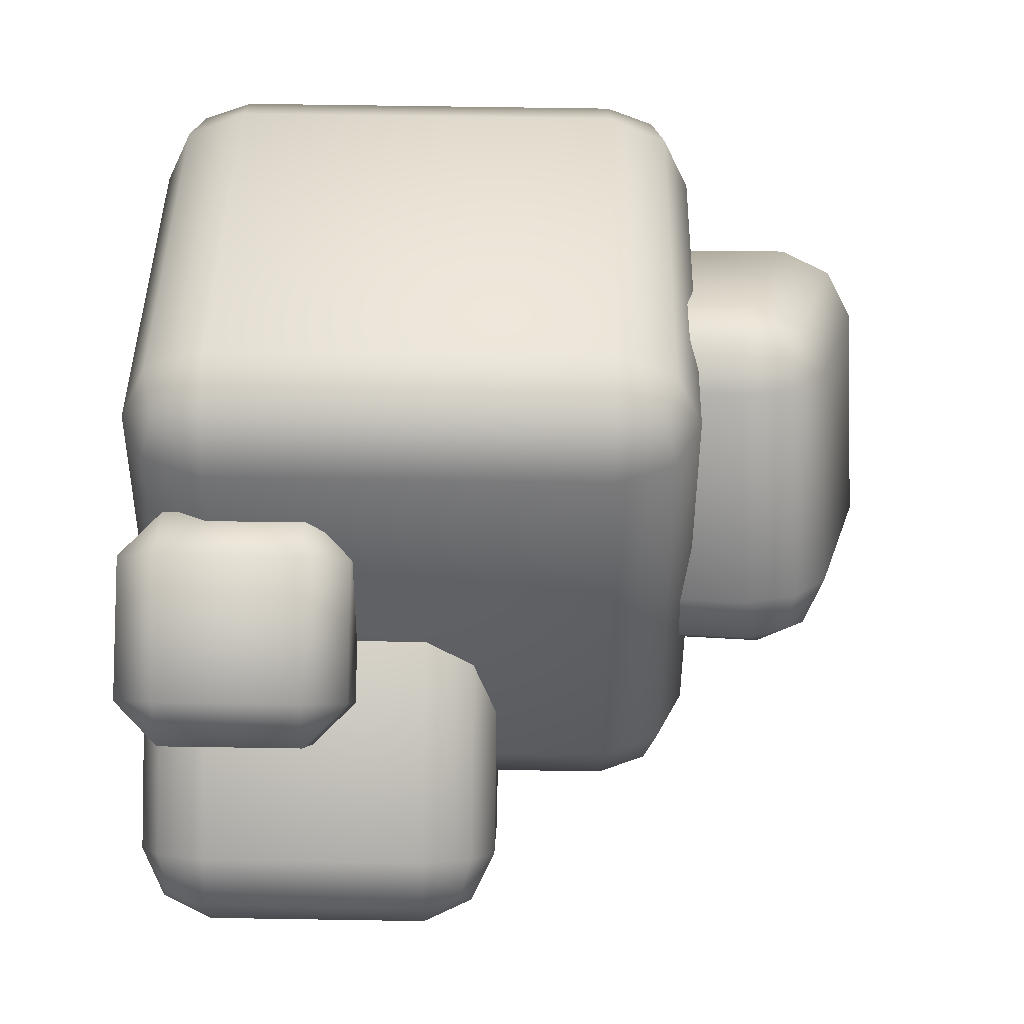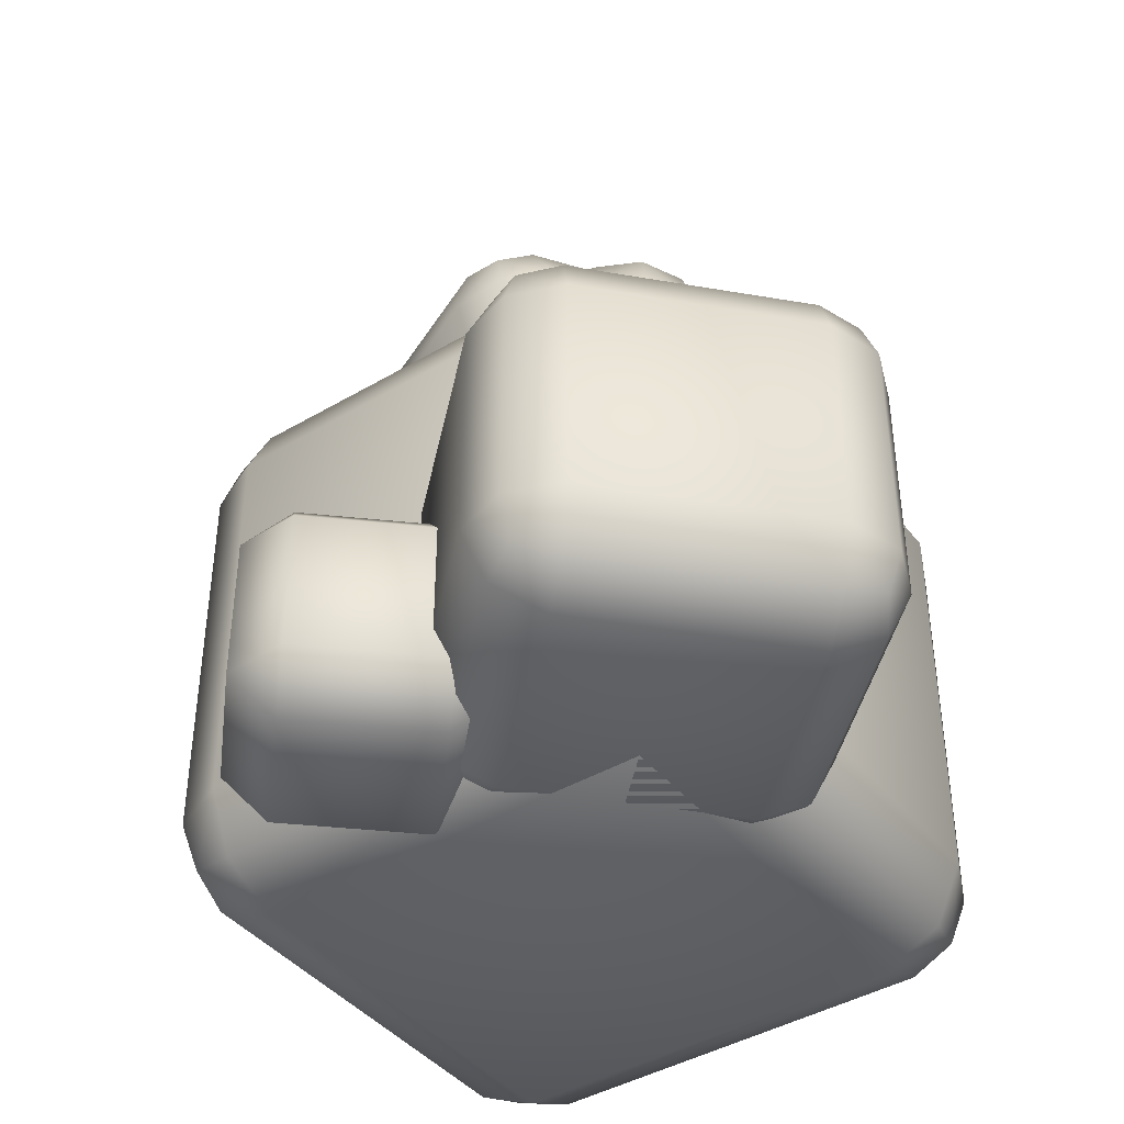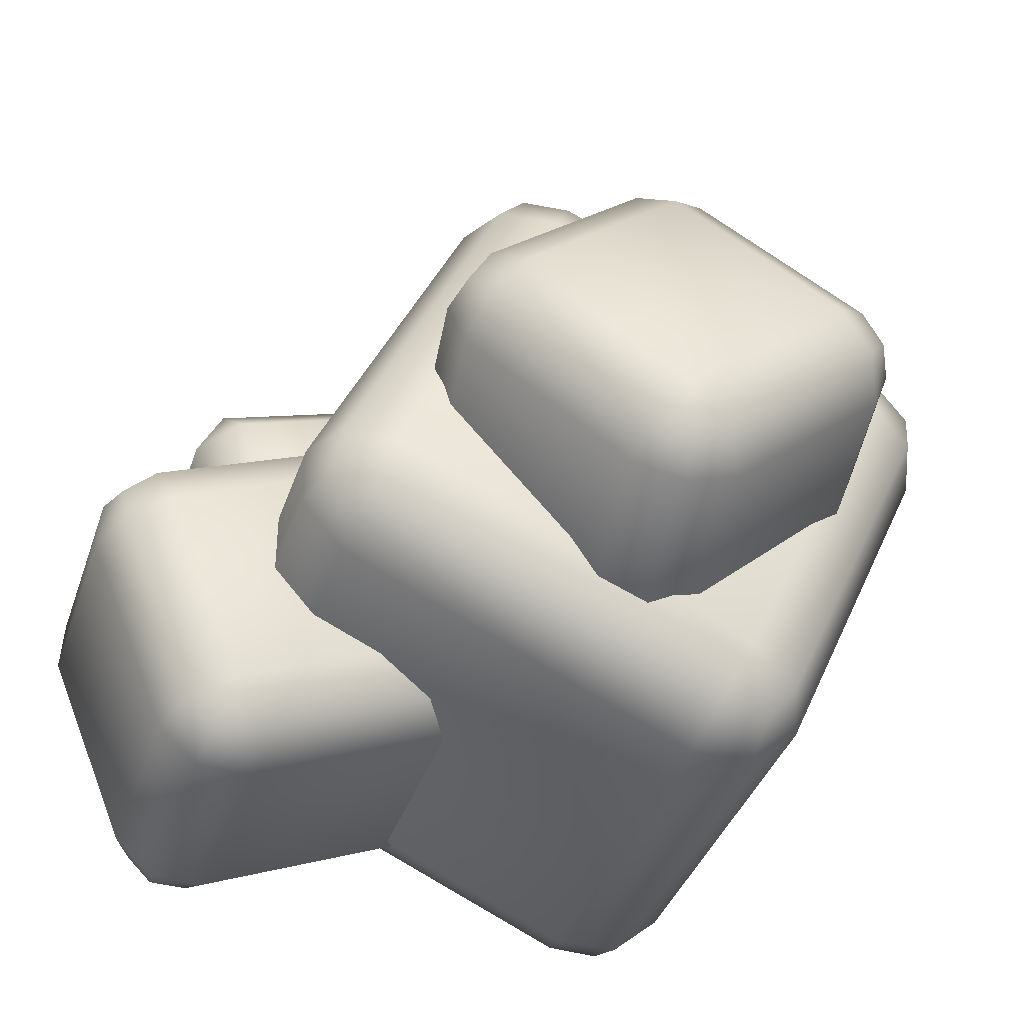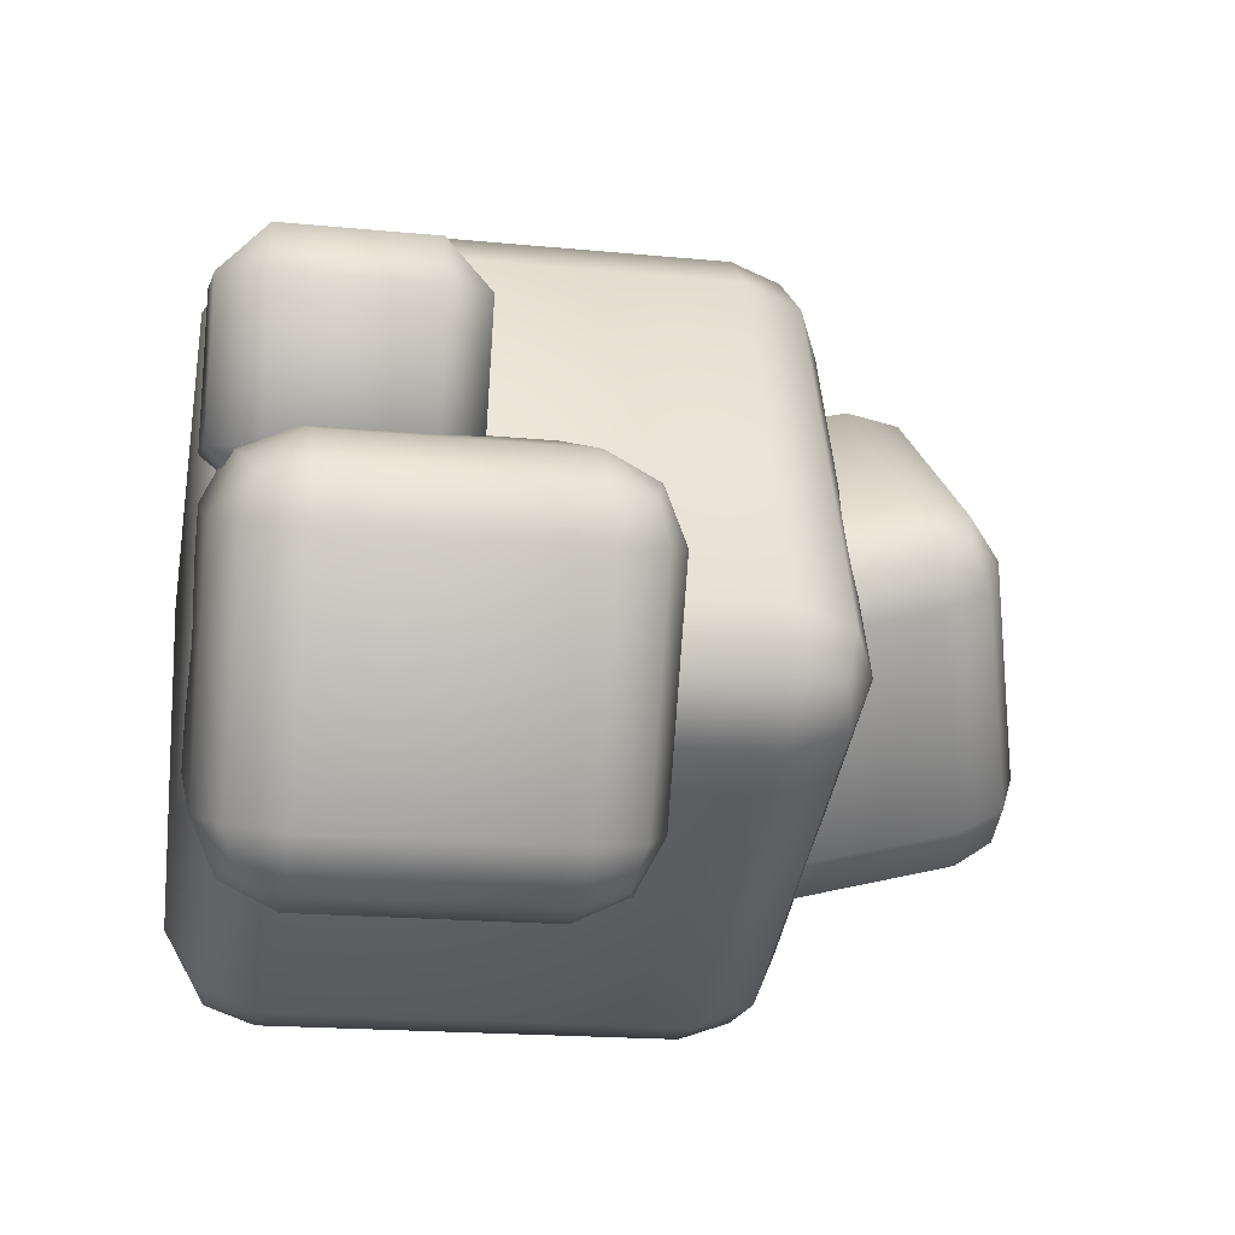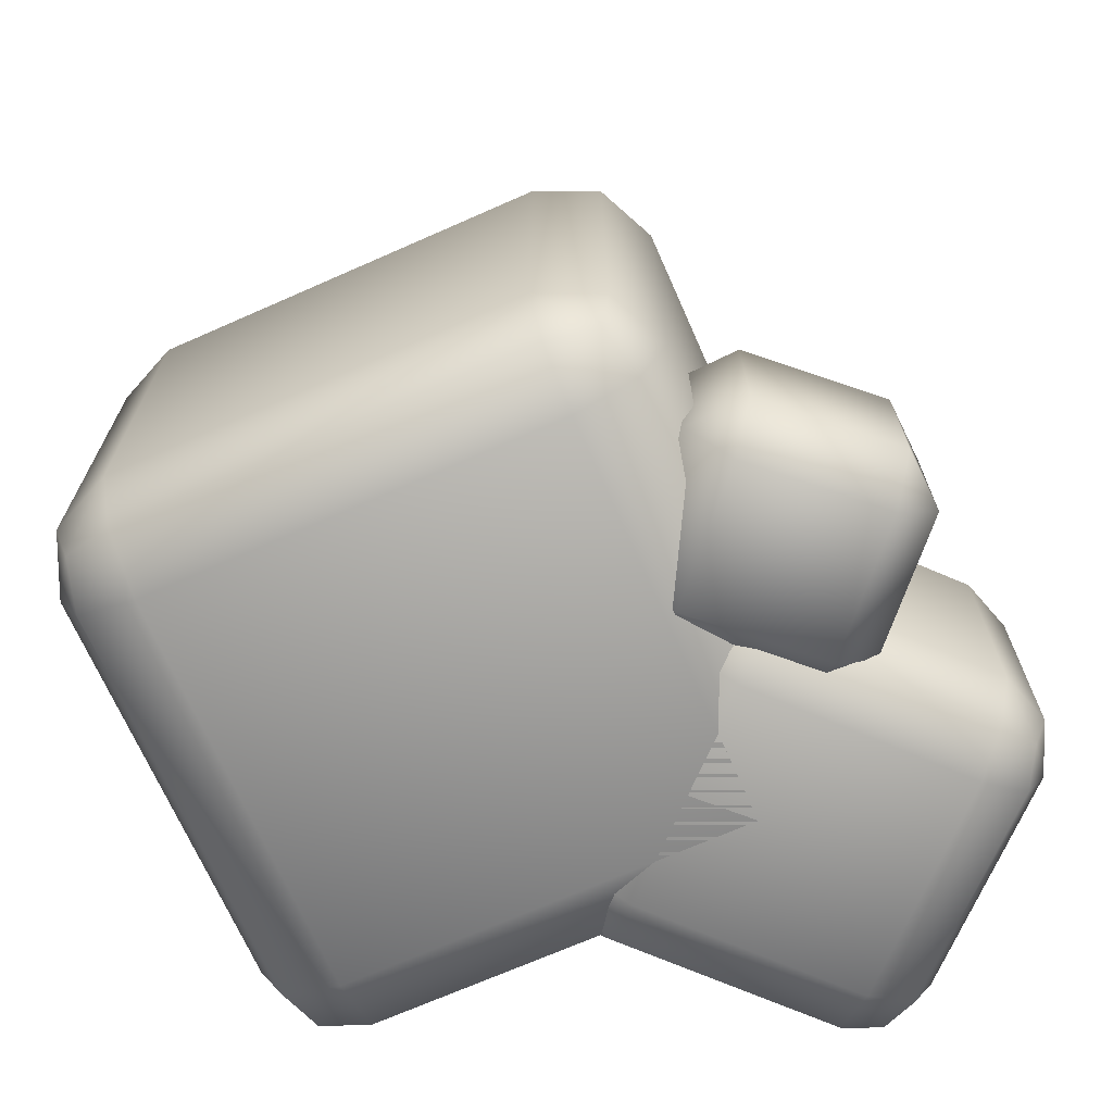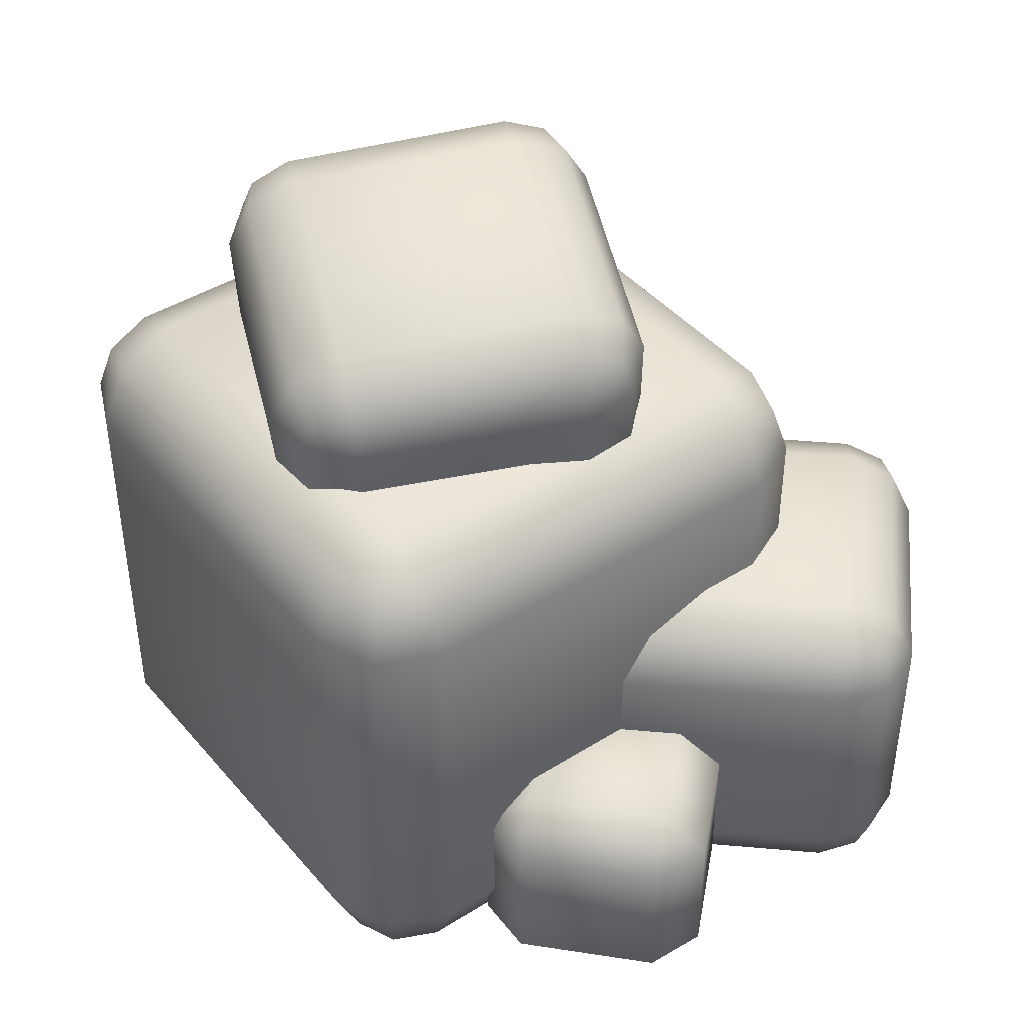
<metadata>
{"format":"obj","ext":"obj","renderer":"f3d","projection":"perspective","resolution":1024,"background":"white","views":[{"elev":67.8,"azim":90.9,"up":"+Z"},{"elev":-41.9,"azim":101.2,"up":"+Y"},{"elev":-39.3,"azim":161.7,"up":"+Z"},{"elev":-18.2,"azim":79.2,"up":"+Z"},{"elev":-69.9,"azim":-0.4,"up":"+Y"},{"elev":42.8,"azim":28.9,"up":"+Y"}]}
</metadata>
<code>
o Bush_2_F_Color1
v -0.3497 0 -0.5637
v -0.5351 0.2034 -0.6472
v -0.2662 0.2034 -0.7491
v -0.4774 0.0636 -0.6205
v -0.4057 0.0917 -0.7114
v -0.4197 0.2041 -0.7485
v -0.2917 0.0636 -0.6909
v -0.5351 1.129 -0.6472
v -0.3497 1.332 -0.5637
v -0.2662 1.129 -0.7491
v -0.4774 1.268 -0.6205
v -0.4057 1.24 -0.7114
v -0.2917 1.268 -0.6909
v -0.4197 1.128 -0.7485
v 0.494 0 -0.1838
v 0.5775 0.2034 -0.3692
v 0.6794 0.2034 -0.1003
v 0.5507 0.0636 -0.3115
v 0.6417 0.0917 -0.2397
v 0.6788 0.2041 -0.2538
v 0.6211 0.0636 -0.1258
v 0.494 1.332 -0.1838
v 0.6794 1.129 -0.1003
v 0.5775 1.129 -0.3692
v 0.6211 1.268 -0.1258
v 0.6417 1.24 -0.2397
v 0.6788 1.128 -0.2538
v 0.5507 1.268 -0.3115
v -0.7296 0 0.28
v -0.8131 0.2034 0.4654
v -0.915 0.2034 0.1965
v -0.7864 0.0636 0.4077
v -0.8773 0.0917 0.3359
v -0.9144 0.2041 0.35
v -0.8568 0.0636 0.2219
v -0.7296 1.332 0.28
v -0.915 1.129 0.1965
v -0.8131 1.129 0.4654
v -0.8568 1.268 0.2219
v -0.8773 1.24 0.3359
v -0.9144 1.128 0.35
v -0.7864 1.268 0.4077
v 0.1141 0 0.6599
v 0.2995 0.2034 0.7434
v 0.03054 0.2034 0.8453
v 0.2418 0.0636 0.7166
v 0.17 0.0917 0.8076
v 0.1841 0.2041 0.8447
v 0.05604 0.0636 0.787
v 0.1141 1.332 0.6599
v 0.03054 1.129 0.8453
v 0.2995 1.129 0.7434
v 0.05604 1.268 0.787
v 0.17 1.24 0.8076
v 0.1841 1.128 0.8447
v 0.2418 1.268 0.7166
v 0.4254 0 0.5746
v 0.4576 0.1016 0.6709
v 0.3291 0.1016 0.6068
v 0.4576 0.4312 0.6709
v 0.4254 0.5328 0.5746
v 0.3291 0.4312 0.6068
v 0.3207 0 0.262
v 0.2244 0.1016 0.2943
v 0.2884 0.1016 0.1657
v 0.3207 0.5328 0.262
v 0.2884 0.4312 0.1657
v 0.2244 0.4312 0.2943
v 0.738 0 0.4699
v 0.8343 0.1016 0.4376
v 0.7702 0.1016 0.5662
v 0.738 0.5328 0.4699
v 0.7702 0.4312 0.5662
v 0.8343 0.4312 0.4376
v 0.6333 0 0.1573
v 0.601 0.1016 0.06099
v 0.7296 0.1016 0.125
v 0.6333 0.5328 0.1573
v 0.7296 0.4312 0.125
v 0.601 0.4312 0.06099
v 0.4519 0 0.1077
v 0.5183 0.1703 0.2646
v 0.295 0.1703 0.1741
v 0.4976 0.05515 0.2135
v 0.4036 0.07948 0.2268
v 0.3907 0.1712 0.2587
v 0.3455 0.05515 0.1518
v 0.5183 0.6955 0.2646
v 0.4519 0.8658 0.1077
v 0.295 0.6955 0.1741
v 0.4976 0.8106 0.2135
v 0.4036 0.7863 0.2268
v 0.3455 0.8106 0.1518
v 0.3907 0.6946 0.2587
v 0.2474 0 -0.3759
v 0.09048 0.1703 -0.3096
v 0.181 0.1703 -0.5328
v 0.1416 0.05515 -0.3302
v 0.1283 0.07948 -0.4242
v 0.09642 0.1712 -0.4372
v 0.2033 0.05515 -0.4824
v 0.2474 0.8658 -0.3759
v 0.181 0.6955 -0.5328
v 0.09048 0.6955 -0.3096
v 0.2033 0.8106 -0.4824
v 0.1283 0.7863 -0.4242
v 0.09642 0.6946 -0.4372
v 0.1416 0.8106 -0.3302
v 0.9356 0 -0.09681
v 1.092 0.1703 -0.1632
v 1.002 0.1703 0.06006
v 1.041 0.05515 -0.1425
v 1.055 0.07948 -0.04853
v 1.087 0.1712 -0.0356
v 0.9796 0.05515 0.009612
v 0.9356 0.8658 -0.09681
v 1.002 0.6955 0.06006
v 1.092 0.6955 -0.1632
v 0.9796 0.8106 0.009612
v 1.055 0.7863 -0.04853
v 1.087 0.6946 -0.0356
v 1.041 0.8106 -0.1425
v 0.731 0 -0.5805
v 0.6647 0.1703 -0.7374
v 0.8879 0.1703 -0.6468
v 0.6853 0.05515 -0.6862
v 0.7793 0.07948 -0.6995
v 0.7922 0.1712 -0.7314
v 0.8375 0.05515 -0.6245
v 0.731 0.8658 -0.5805
v 0.8879 0.6955 -0.6468
v 0.6647 0.6955 -0.7374
v 0.8375 0.8106 -0.6245
v 0.7793 0.7863 -0.6995
v 0.7922 0.6946 -0.7314
v 0.6853 0.8106 -0.6862
v -0.1887 0.7955 0.315
v -0.05646 0.9203 0.4729
v -0.2954 0.9501 0.4658
v -0.1055 0.8218 0.4082
v -0.1868 0.8454 0.4576
v -0.1782 0.9271 0.511
v -0.2683 0.8421 0.4034
v 0.003578 1.43 0.5866
v -0.08975 1.635 0.5024
v -0.2353 1.459 0.5795
v -0.01912 1.554 0.5717
v -0.1059 1.531 0.6105
v -0.1819 1.575 0.5669
v -0.1183 1.435 0.6243
v -0.5365 0.9199 -0.05833
v -0.6432 1.074 0.09251
v -0.6298 1.125 -0.1426
v -0.6149 0.966 0.03131
v -0.6549 1.013 -0.04492
v -0.6785 1.106 -0.02608
v -0.6058 1.001 -0.1289
v -0.4375 1.759 0.129
v -0.5698 1.635 -0.0289
v -0.5831 1.584 0.2062
v -0.5194 1.733 0.03464
v -0.574 1.698 0.1081
v -0.6187 1.613 0.08719
v -0.5285 1.698 0.1948
v 0.2001 0.8281 -0.03642
v 0.3458 1.004 -0.1135
v 0.3324 0.9529 0.1215
v 0.2911 0.8889 -0.1022
v 0.3367 0.8893 -0.01543
v 0.3813 0.974 0.005441
v 0.2821 0.8543 0.05799
v 0.2991 1.668 0.151
v 0.3925 1.462 0.2352
v 0.4058 1.513 0.000122
v 0.3684 1.587 0.2215
v 0.4175 1.575 0.1376
v 0.4411 1.481 0.1187
v 0.3775 1.621 0.06132
v -0.1476 0.9525 -0.4097
v -0.241 1.158 -0.494
v -0.002024 1.128 -0.4869
v -0.2183 1.033 -0.4791
v -0.1314 1.057 -0.5179
v -0.119 1.153 -0.5316
v -0.05544 1.013 -0.4742
v -0.04864 1.792 -0.2224
v 0.05801 1.637 -0.3732
v -0.1809 1.667 -0.3803
v 0.03093 1.745 -0.3107
v -0.05062 1.742 -0.3649
v -0.0592 1.66 -0.4184
v -0.1319 1.766 -0.3156
f 31 37 8 2
f 45 51 38 30
f 50 22 9 36
f 3 10 24 16
f 17 23 52 44
f 1 4 5 7
f 2 6 5 4
f 3 7 5 6
f 8 11 12 14
f 9 13 12 11
f 10 14 12 13
f 15 18 19 21
f 16 20 19 18
f 17 21 19 20
f 22 25 26 28
f 23 27 26 25
f 24 28 26 27
f 29 32 33 35
f 30 34 33 32
f 31 35 33 34
f 36 39 40 42
f 37 41 40 39
f 38 42 40 41
f 43 46 47 49
f 44 48 47 46
f 45 49 47 48
f 50 53 54 56
f 51 55 54 53
f 52 56 54 55
f 15 1 7 18
f 18 7 3 16
f 2 8 14 6
f 6 14 10 3
f 9 22 28 13
f 13 28 24 10
f 23 17 20 27
f 27 20 16 24
f 43 15 21 46
f 46 21 17 44
f 22 50 56 25
f 25 56 52 23
f 51 45 48 55
f 55 48 44 52
f 29 43 49 32
f 32 49 45 30
f 50 36 42 53
f 53 42 38 51
f 37 31 34 41
f 41 34 30 38
f 1 29 35 4
f 4 35 31 2
f 36 9 11 39
f 39 11 8 37
f 15 43 29 1
f 71 73 60 58
f 77 79 74 70
f 78 66 61 72
f 59 62 68 64
f 65 67 80 76
f 57 58 59
f 60 61 62
f 63 64 65
f 66 67 68
f 69 70 71
f 72 73 74
f 75 76 77
f 78 79 80
f 63 57 59 64
f 58 60 62 59
f 61 66 68 62
f 67 65 64 68
f 75 63 65 76
f 66 78 80 67
f 79 77 76 80
f 69 75 77 70
f 78 72 74 79
f 73 71 70 74
f 57 69 71 58
f 72 61 60 73
f 63 75 69 57
f 111 117 88 82
f 125 131 118 110
f 130 102 89 116
f 83 90 104 96
f 97 103 132 124
f 81 84 85 87
f 82 86 85 84
f 83 87 85 86
f 88 91 92 94
f 89 93 92 91
f 90 94 92 93
f 95 98 99 101
f 96 100 99 98
f 97 101 99 100
f 102 105 106 108
f 103 107 106 105
f 104 108 106 107
f 109 112 113 115
f 110 114 113 112
f 111 115 113 114
f 116 119 120 122
f 117 121 120 119
f 118 122 120 121
f 123 126 127 129
f 124 128 127 126
f 125 129 127 128
f 130 133 134 136
f 131 135 134 133
f 132 136 134 135
f 95 81 87 98
f 98 87 83 96
f 82 88 94 86
f 86 94 90 83
f 89 102 108 93
f 93 108 104 90
f 103 97 100 107
f 107 100 96 104
f 123 95 101 126
f 126 101 97 124
f 102 130 136 105
f 105 136 132 103
f 131 125 128 135
f 135 128 124 132
f 109 123 129 112
f 112 129 125 110
f 130 116 122 133
f 133 122 118 131
f 117 111 114 121
f 121 114 110 118
f 81 109 115 84
f 84 115 111 82
f 116 89 91 119
f 119 91 88 117
f 95 123 109 81
f 167 173 144 138
f 181 187 174 166
f 186 158 145 172
f 139 146 160 152
f 153 159 188 180
f 137 140 141 143
f 138 142 141 140
f 139 143 141 142
f 144 147 148 150
f 145 149 148 147
f 146 150 148 149
f 151 154 155 157
f 152 156 155 154
f 153 157 155 156
f 158 161 162 164
f 159 163 162 161
f 160 164 162 163
f 165 168 169 171
f 166 170 169 168
f 167 171 169 170
f 172 175 176 178
f 173 177 176 175
f 174 178 176 177
f 179 182 183 185
f 180 184 183 182
f 181 185 183 184
f 186 189 190 192
f 187 191 190 189
f 188 192 190 191
f 151 137 143 154
f 154 143 139 152
f 138 144 150 142
f 142 150 146 139
f 145 158 164 149
f 149 164 160 146
f 159 153 156 163
f 163 156 152 160
f 179 151 157 182
f 182 157 153 180
f 158 186 192 161
f 161 192 188 159
f 187 181 184 191
f 191 184 180 188
f 165 179 185 168
f 168 185 181 166
f 186 172 178 189
f 189 178 174 187
f 173 167 170 177
f 177 170 166 174
f 137 165 171 140
f 140 171 167 138
f 172 145 147 175
f 175 147 144 173
f 151 179 165 137

</code>
